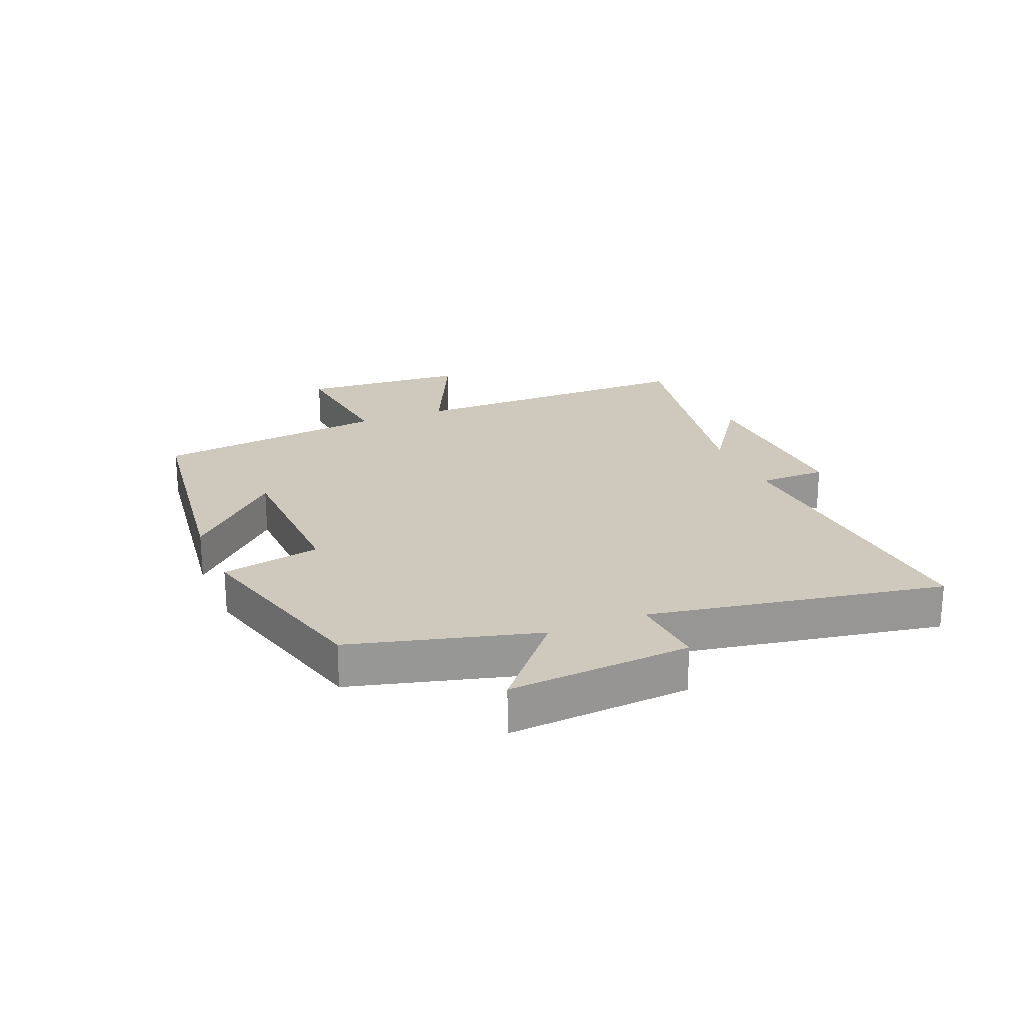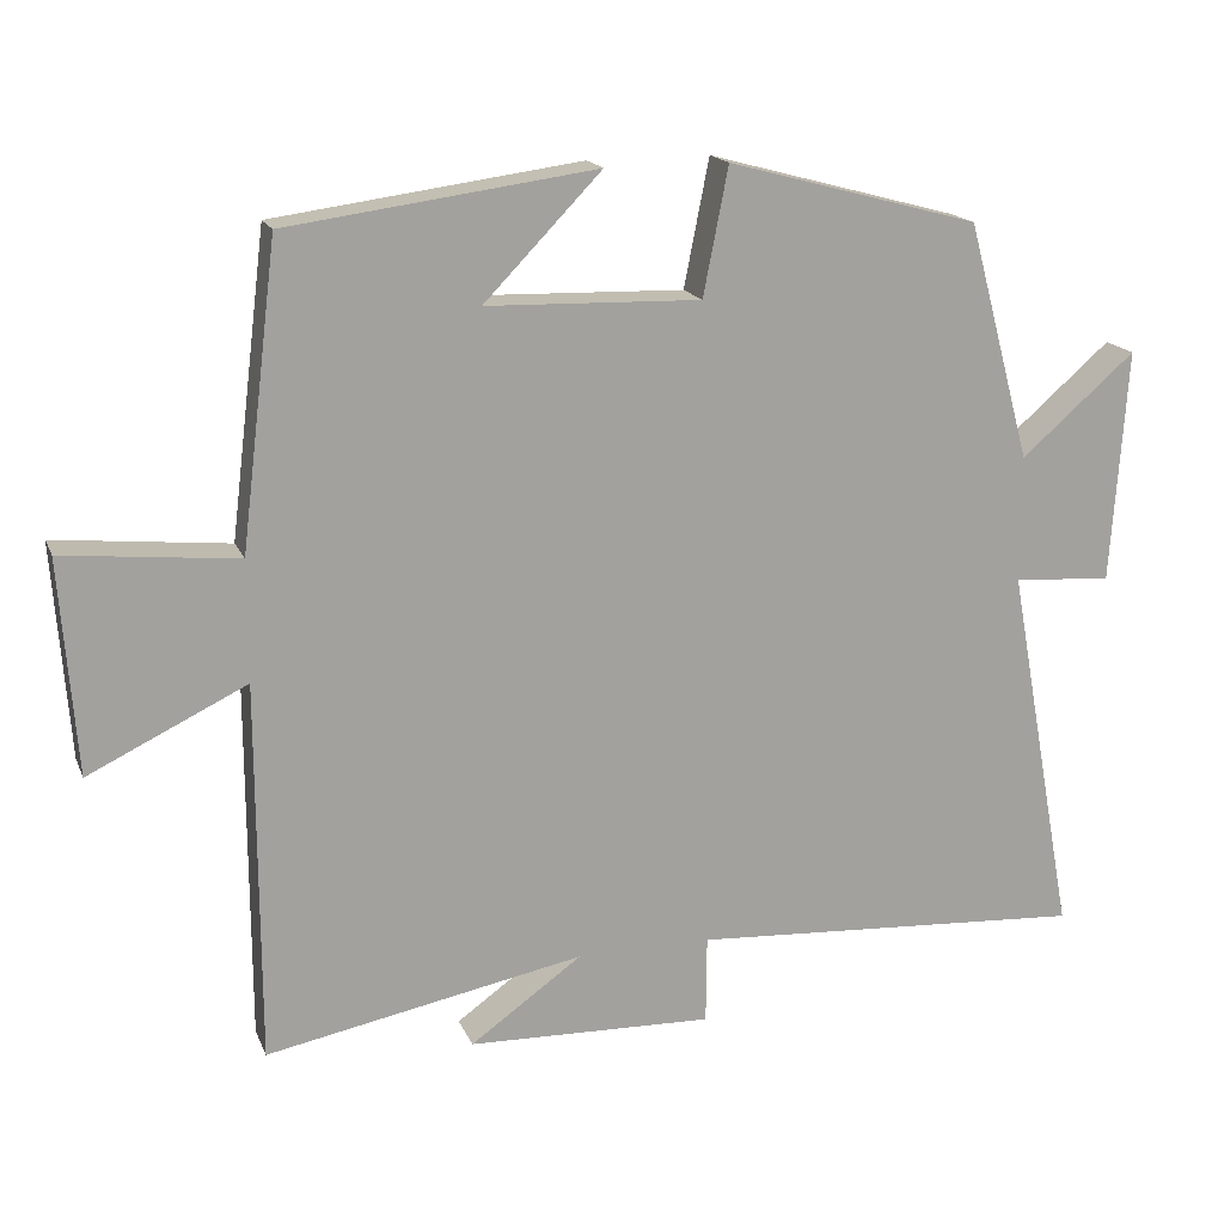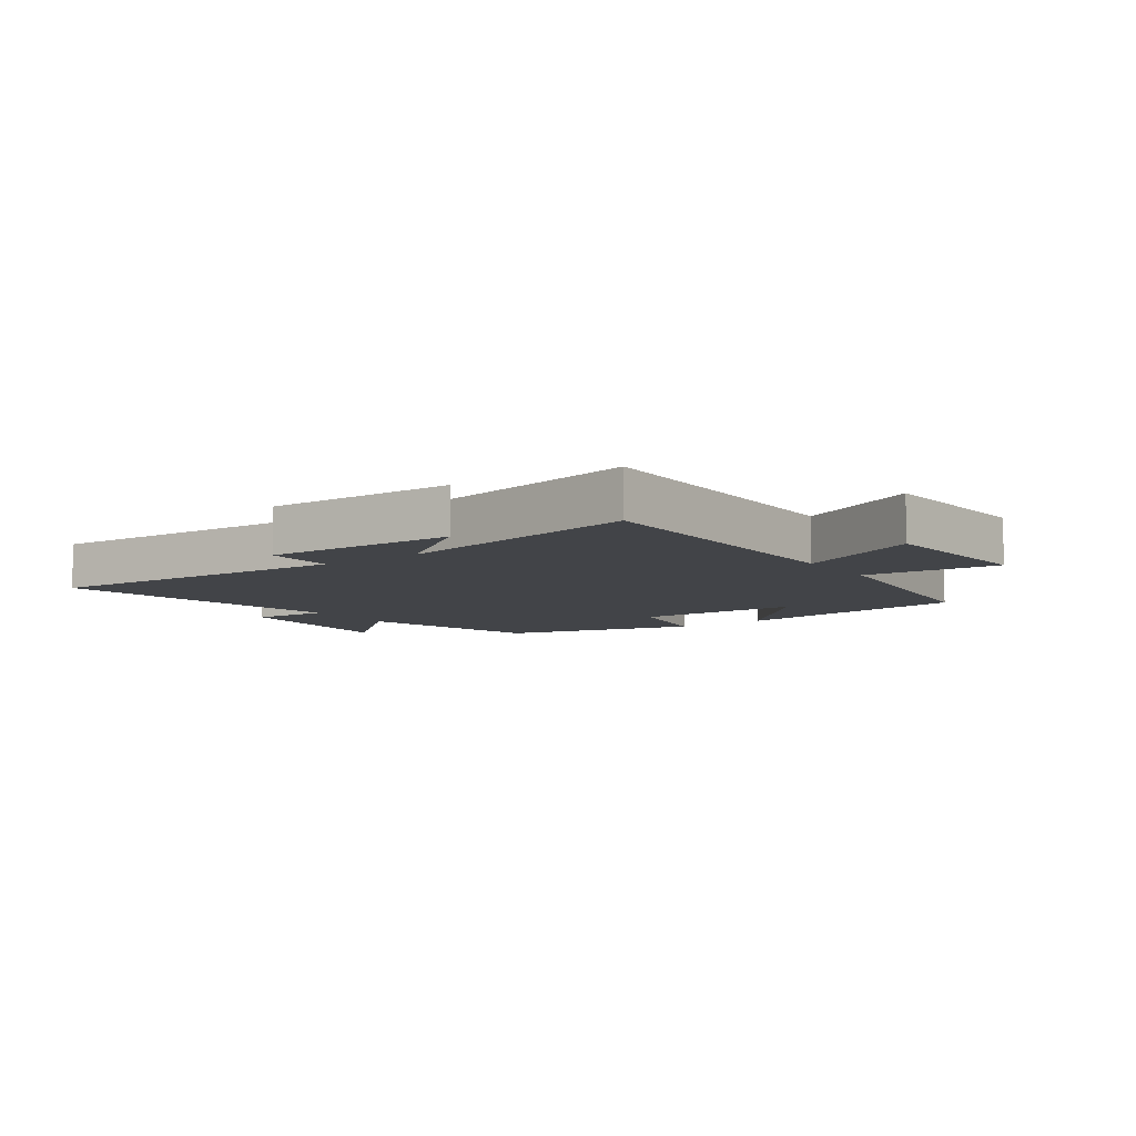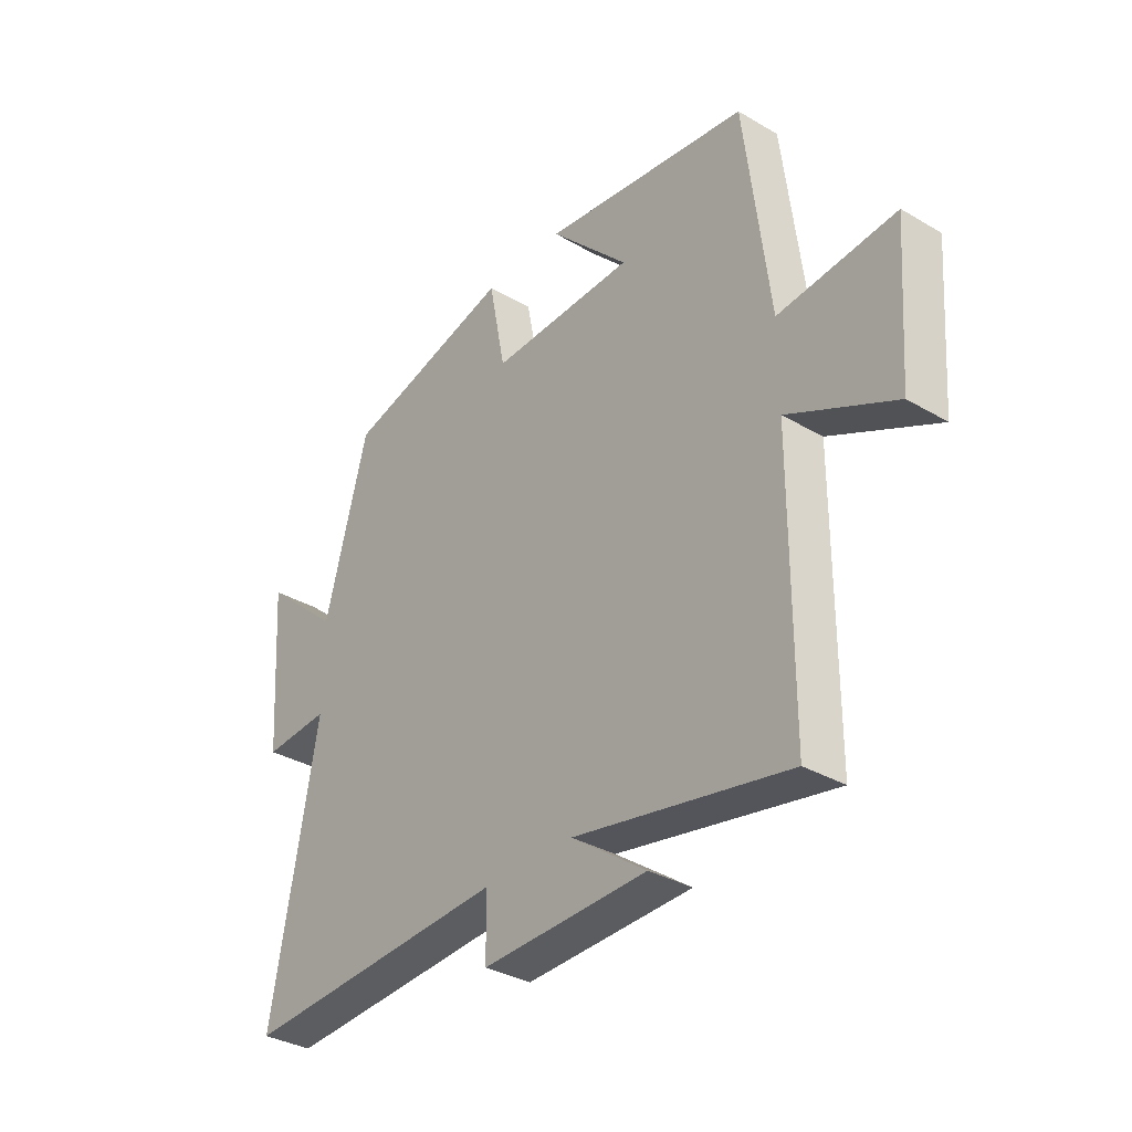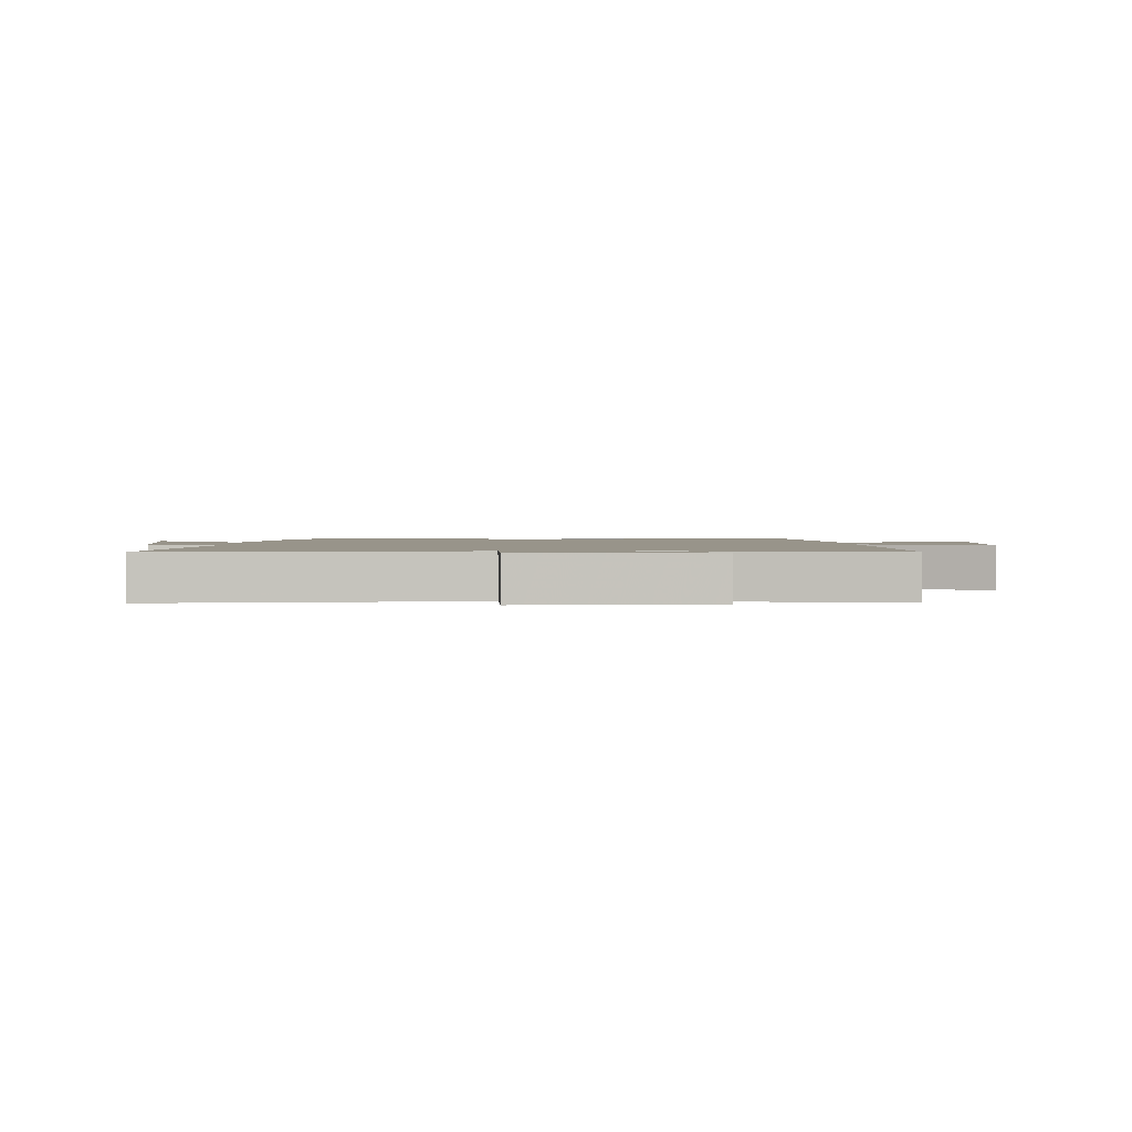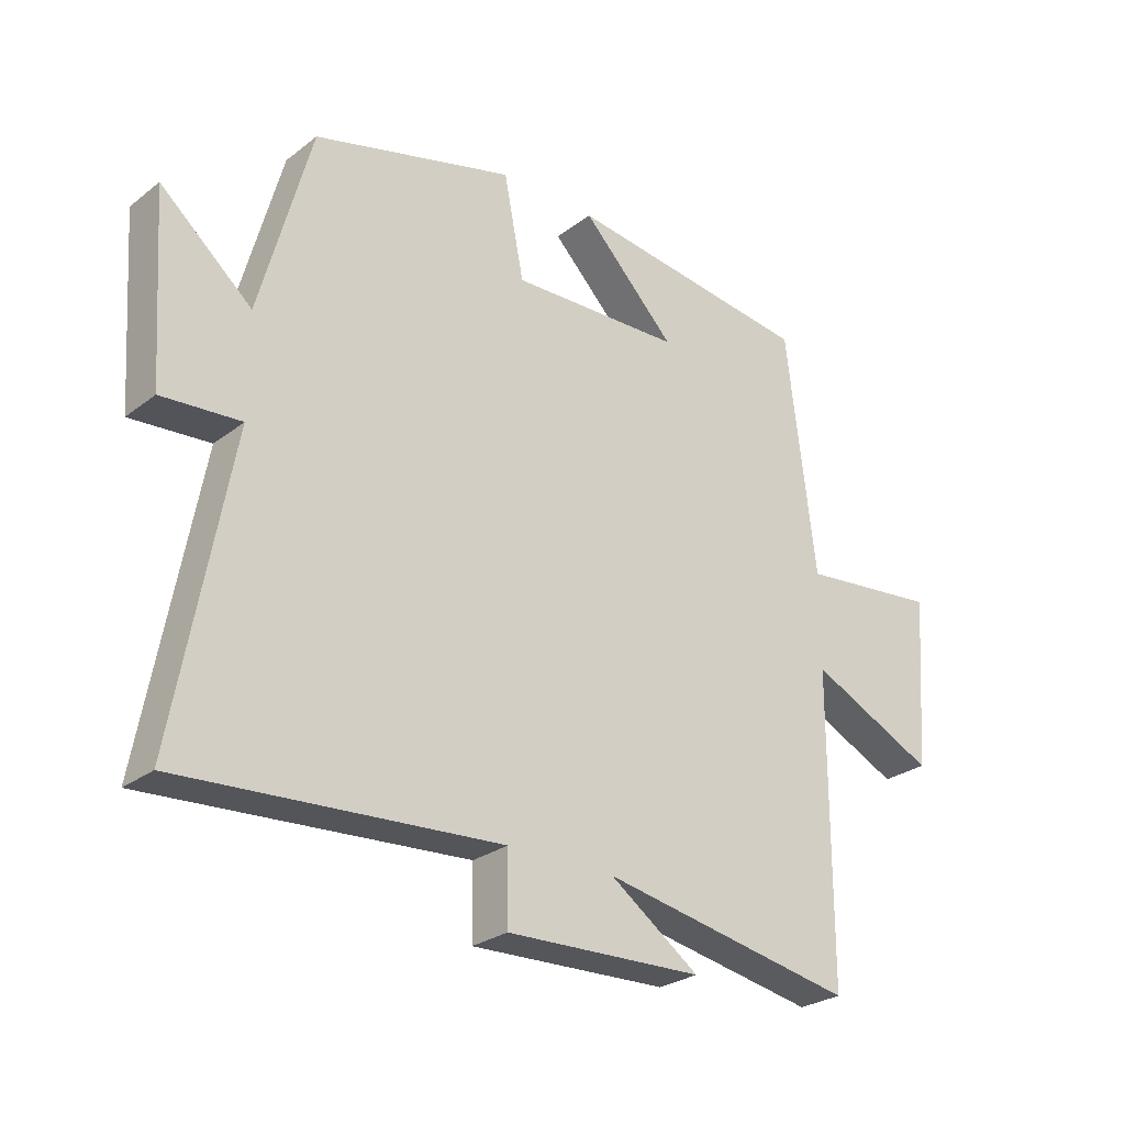
<metadata>
{"format":"obj","ext":"obj","renderer":"f3d","projection":"perspective","resolution":1024,"background":"white","views":[{"elev":22.3,"azim":67.3,"up":"+Y"},{"elev":17.0,"azim":-17.5,"up":"+Z"},{"elev":-7.9,"azim":-144.4,"up":"+Y"},{"elev":-33.8,"azim":-128.6,"up":"+Z"},{"elev":1.8,"azim":177.0,"up":"+Y"},{"elev":-26.7,"azim":139.8,"up":"+Z"}]}
</metadata>
<code>
v 0.418 0.07 0.414
v 0.5 0.07 0.11
v 0.646 0.07 0.237
v 0.626 0.07 -0.061
v 0.5 0.07 -0.052
v 0.588 0.07 -0.532
v 0.08 0.07 -0.5
v 0.079 0.07 -0.612
v -0.235 0.07 -0.602
v -0.092 0.07 -0.5
v -0.499 0.07 -0.578
v -0.5 0.07 -0.092
v -0.702 0.07 -0.189
v -0.722 0.07 0.085
v -0.5 0.07 0.062
v -0.453 0.07 0.447
v -0.059 0.07 0.5
v -0.209 0.07 0.345
v 0.065 0.07 0.337
v 0.097 0.07 0.5
v 0.418 0 0.414
v 0.5 0 0.11
v 0.646 0 0.237
v 0.626 0 -0.061
v 0.5 0 -0.052
v 0.588 0 -0.532
v 0.08 0 -0.5
v 0.079 0 -0.612
v -0.235 0 -0.602
v -0.092 0 -0.5
v -0.499 0 -0.578
v -0.5 0 -0.092
v -0.702 0 -0.189
v -0.722 0 0.085
v -0.5 0 0.062
v -0.453 0 0.447
v -0.059 0 0.5
v -0.209 0 0.345
v 0.065 0 0.337
v 0.097 0 0.5
f 19 20 1 2
f 18 19 2
f 15 16 17 18
f 15 18 2
f 12 13 14 15
f 10 11 12 15
f 10 15 2
f 7 8 9 10
f 7 10 2 3
f 5 6 7
f 5 7 3
f 3 4 5
f 22 21 40 39
f 22 39 38
f 38 37 36 35
f 22 38 35
f 35 34 33 32
f 35 32 31 30
f 22 35 30
f 30 29 28 27
f 23 22 30 27
f 27 26 25
f 23 27 25
f 25 24 23
f 1 21 22 2
f 2 22 23 3
f 3 23 24 4
f 4 24 25 5
f 5 25 26 6
f 6 26 27 7
f 7 27 28 8
f 8 28 29 9
f 9 29 30 10
f 10 30 31 11
f 11 31 32 12
f 12 32 33 13
f 13 33 34 14
f 14 34 35 15
f 15 35 36 16
f 16 36 37 17
f 17 37 38 18
f 18 38 39 19
f 19 39 40 20
f 20 40 21 1

</code>
